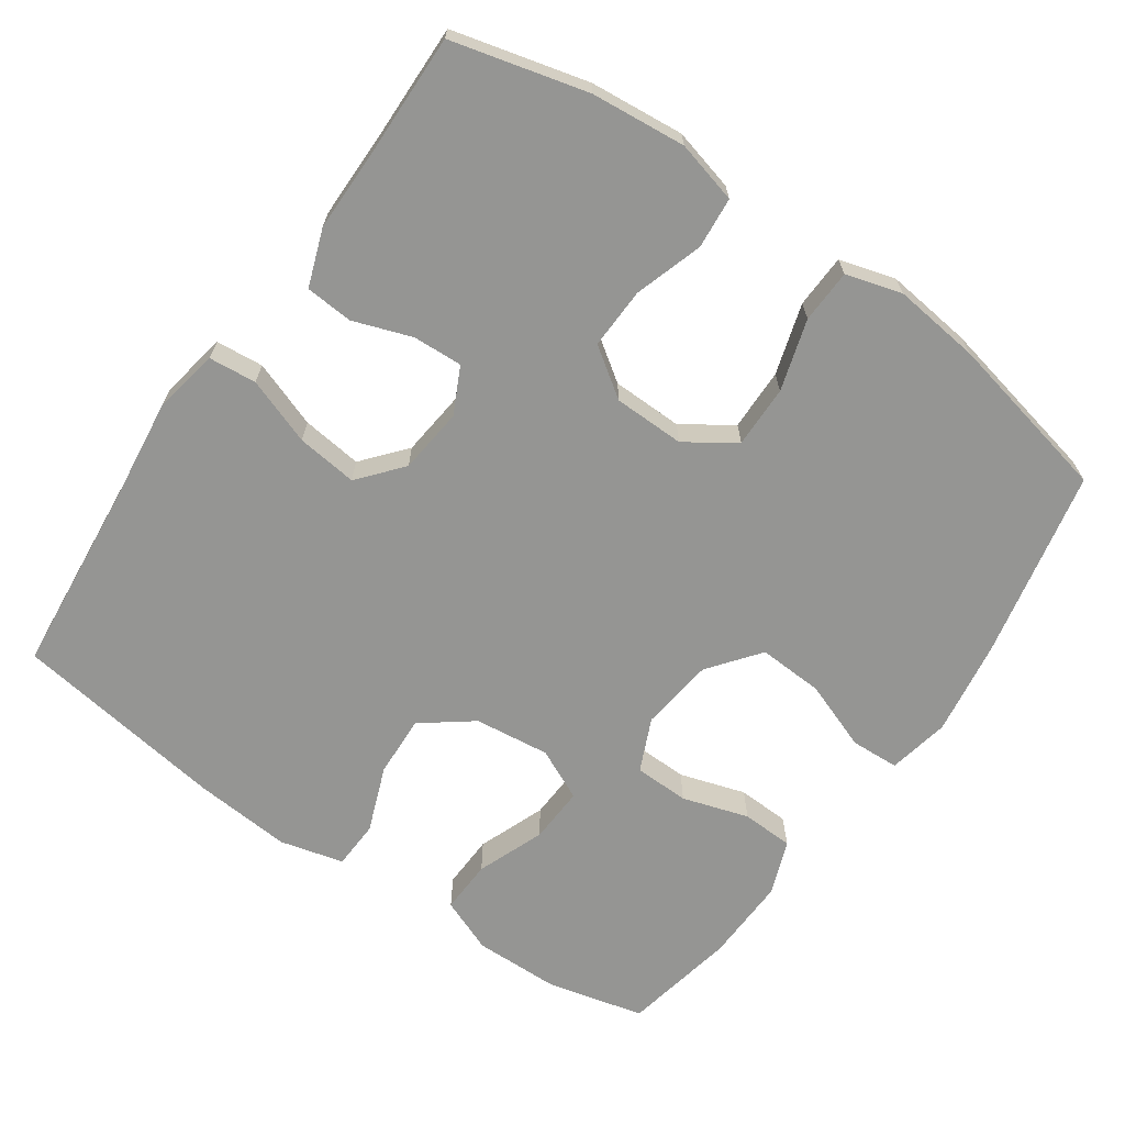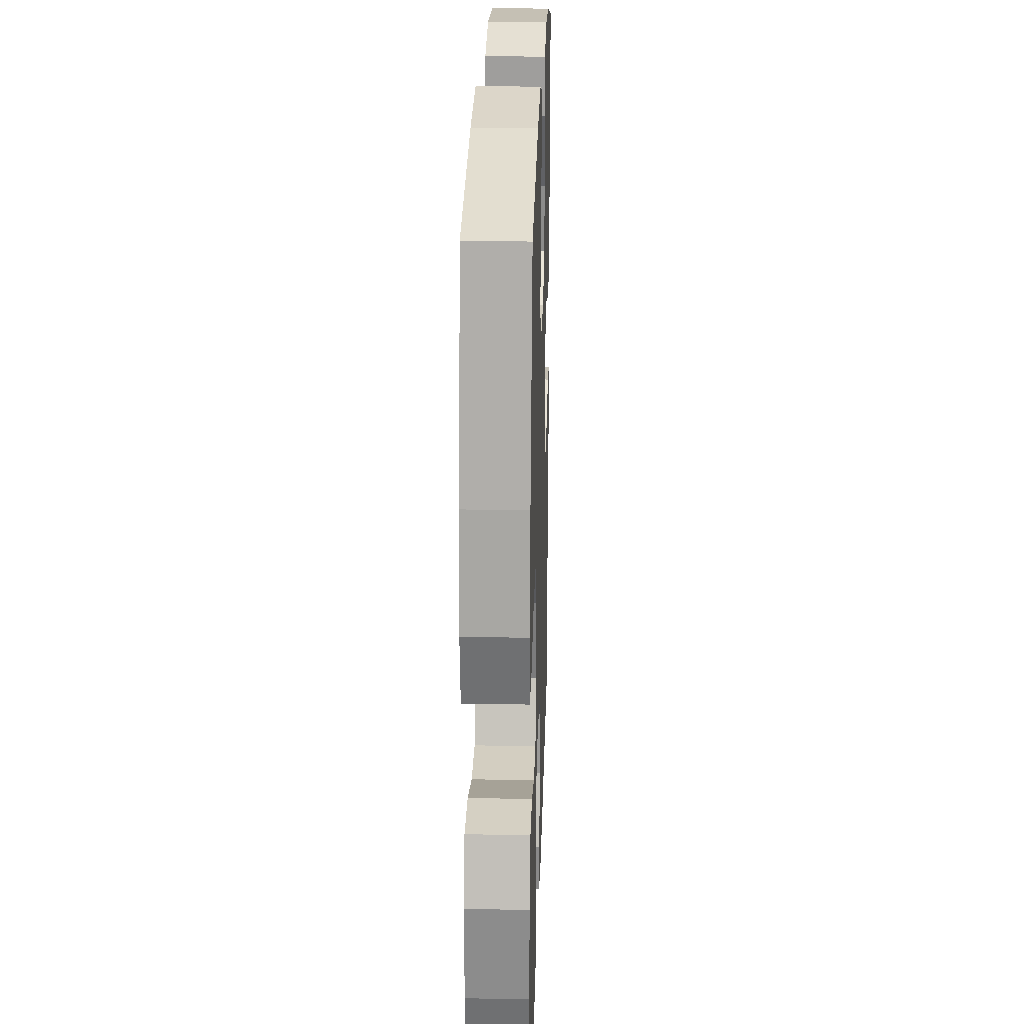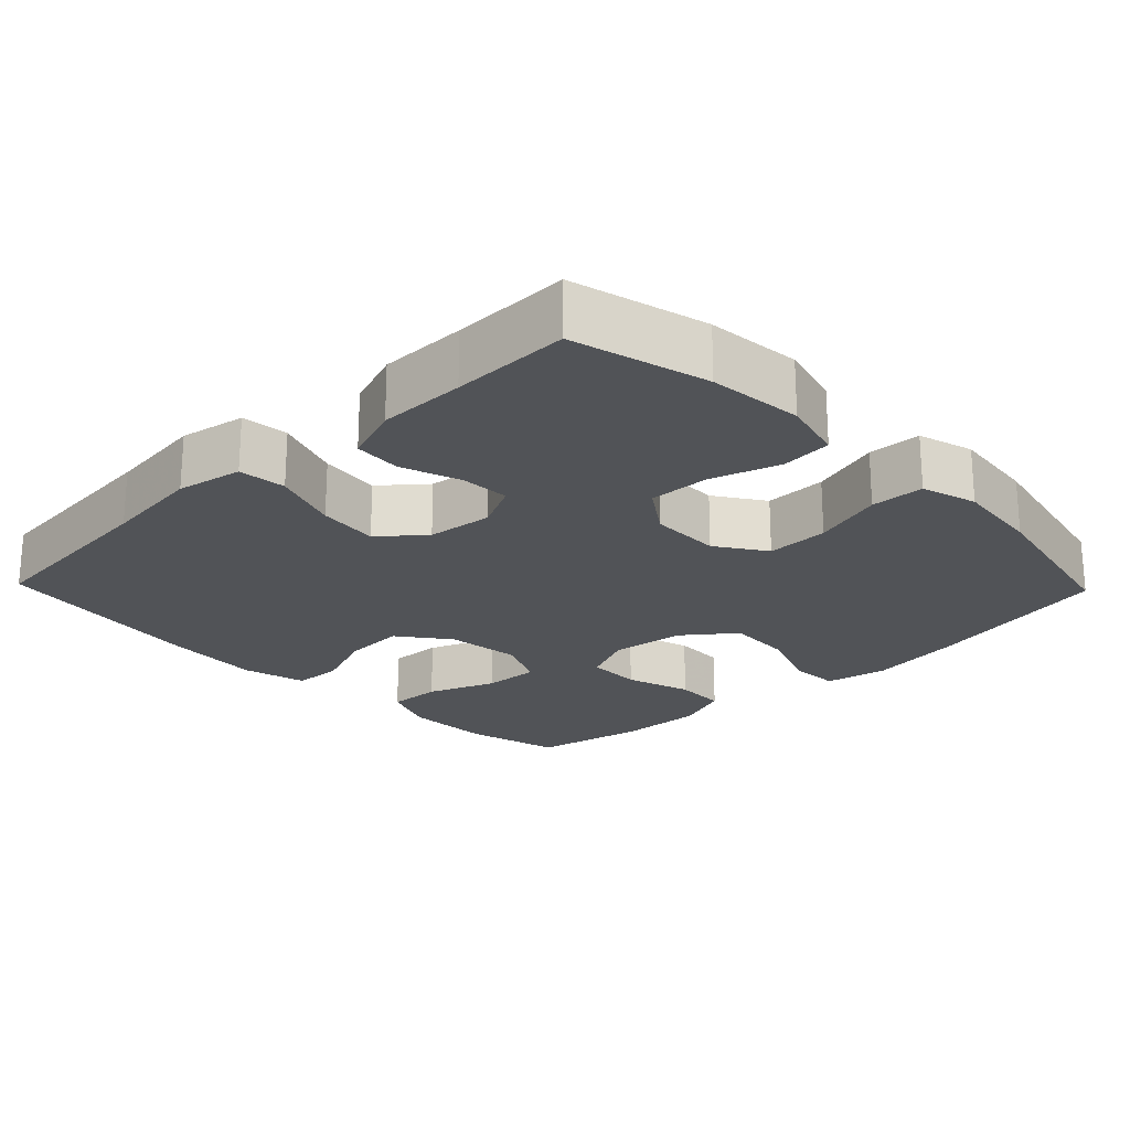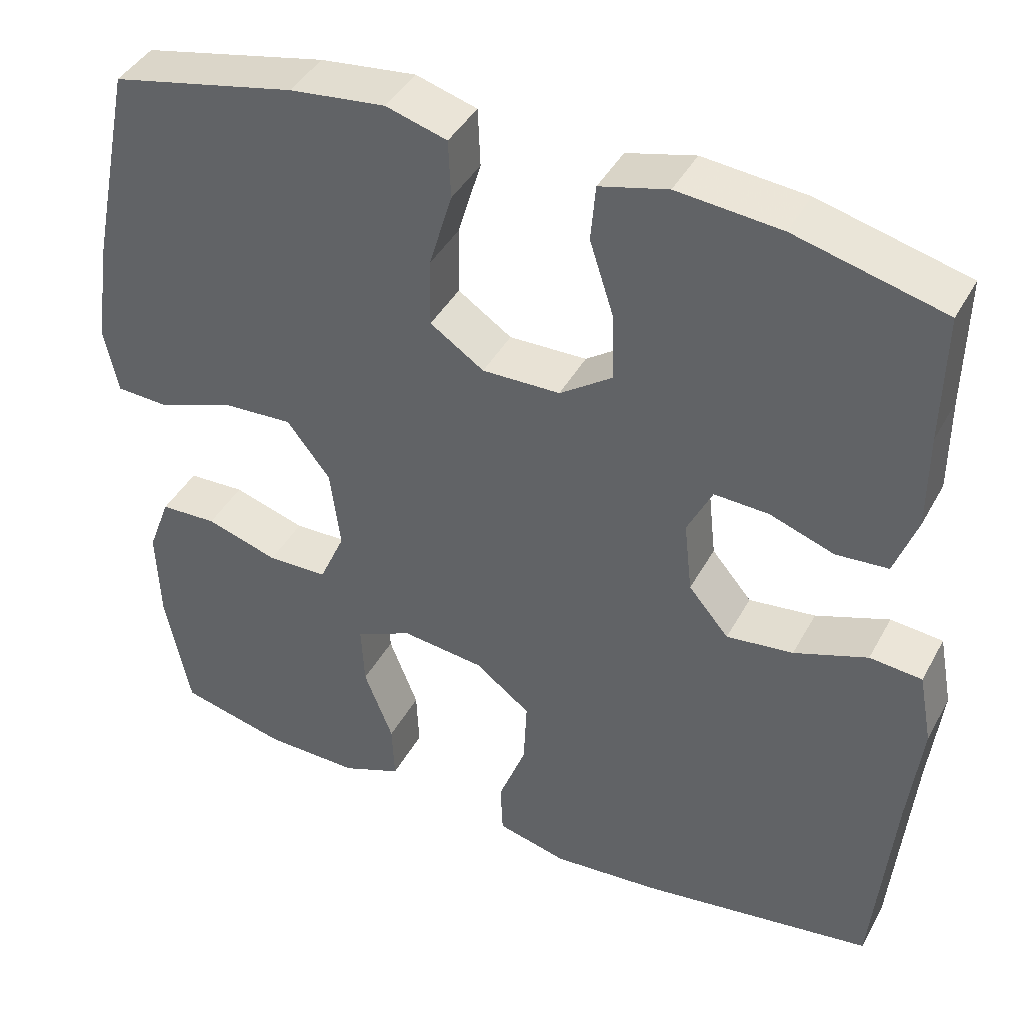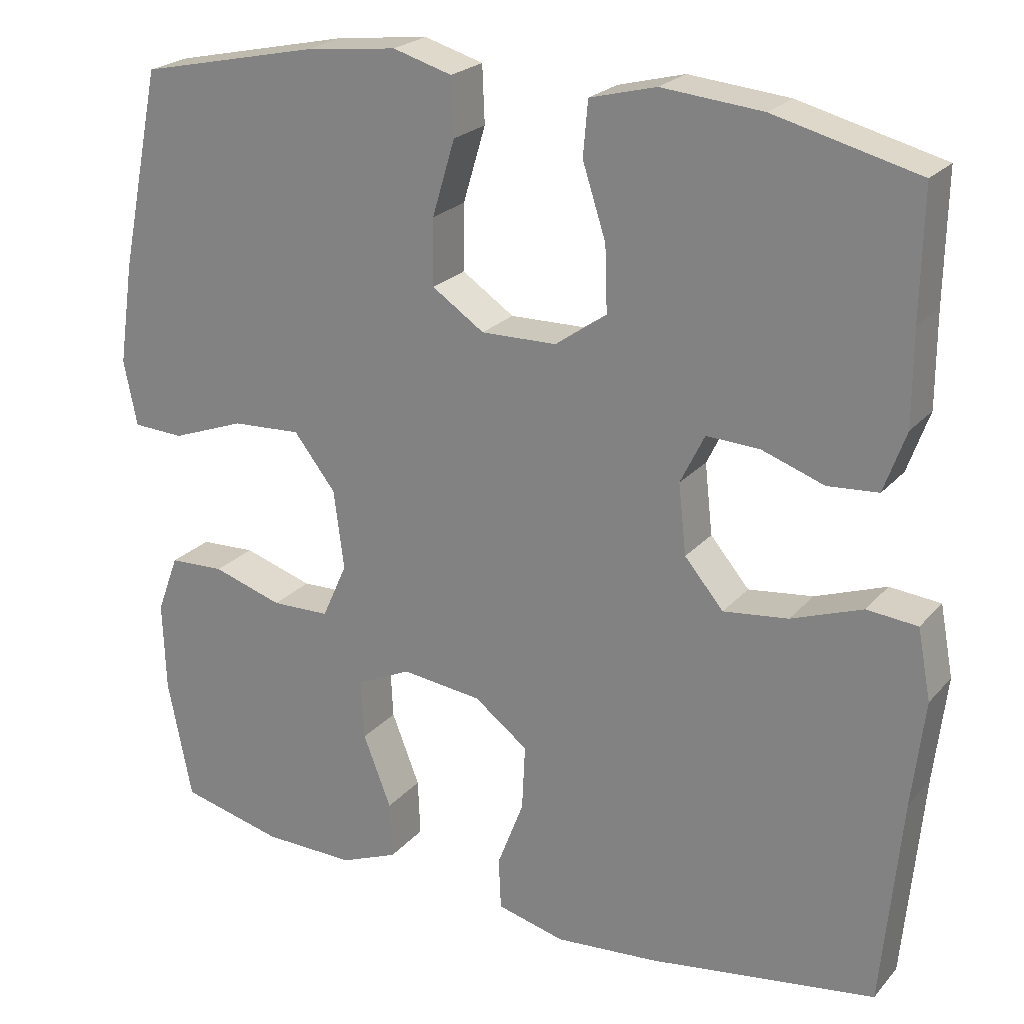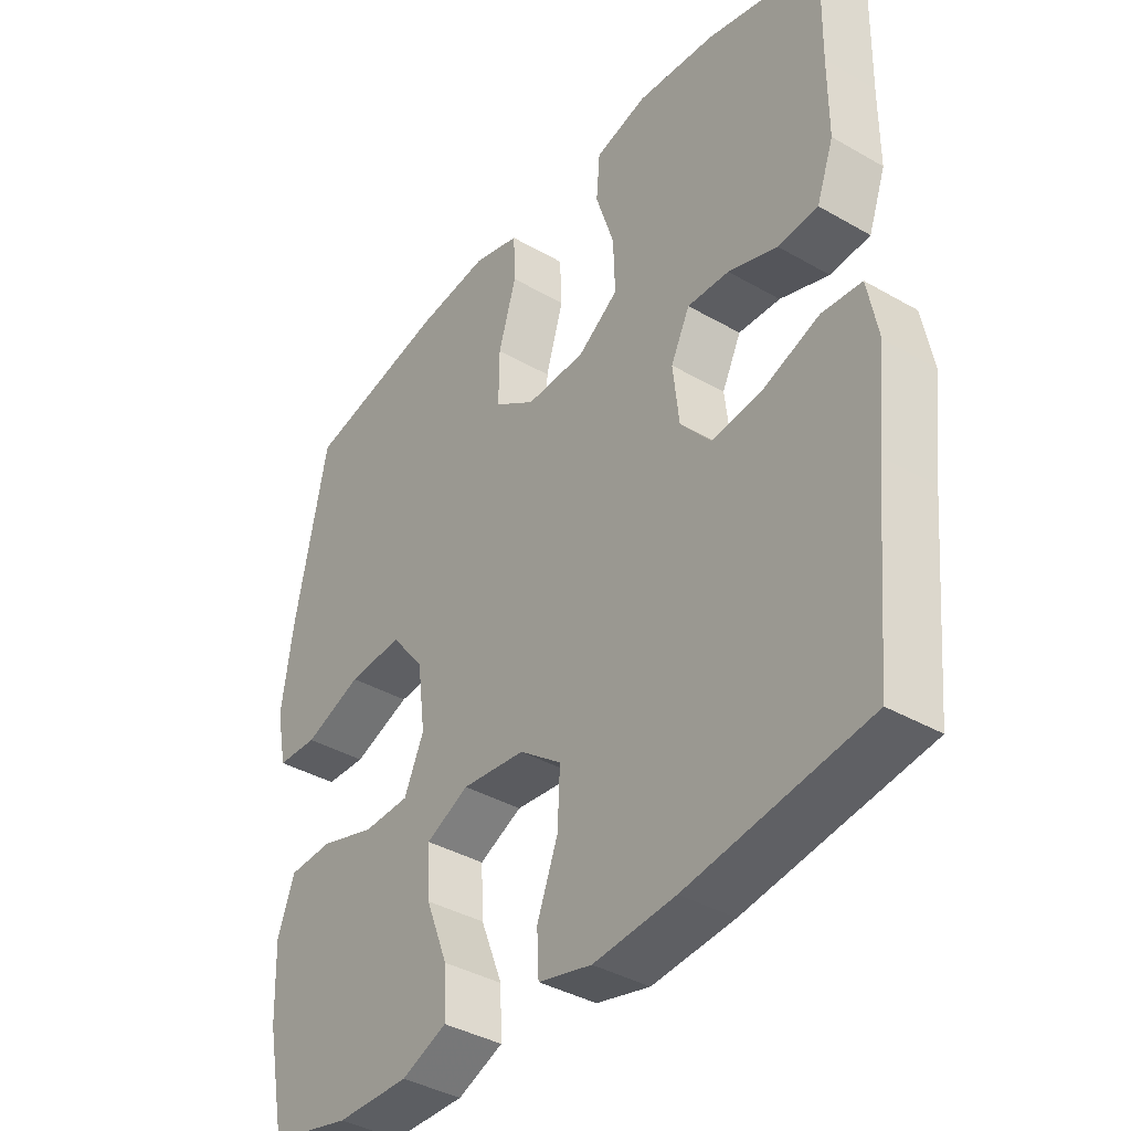
<metadata>
{"format":"obj","ext":"obj","renderer":"f3d","projection":"perspective","resolution":1024,"background":"white","views":[{"elev":-67.3,"azim":-34.7,"up":"+Y"},{"elev":23.6,"azim":91.8,"up":"+Z"},{"elev":-22.0,"azim":-46.0,"up":"+Y"},{"elev":41.7,"azim":-153.4,"up":"+Z"},{"elev":22.9,"azim":-150.3,"up":"+Z"},{"elev":-38.6,"azim":-126.0,"up":"+Z"}]}
</metadata>
<code>
v 0.5 0.07 0.5
v 0.553 0.07 0.242
v 0.572 0.07 0.112
v 0.555 0.07 0.028
v 0.489 0.07 0.025
v 0.395 0.07 0.06
v 0.306 0.07 0.065
v 0.252 0.07 -0.004
v 0.239 0.07 -0.105
v 0.271 0.07 -0.177
v 0.346 0.07 -0.179
v 0.436 0.07 -0.151
v 0.507 0.07 -0.154
v 0.535 0.07 -0.229
v 0.531 0.07 -0.345
v 0.5 0.07 -0.5
v 0.368 0.07 -0.532
v 0.25 0.07 -0.534
v 0.176 0.07 -0.504
v 0.179 0.07 -0.431
v 0.215 0.07 -0.339
v 0.219 0.07 -0.262
v 0.149 0.07 -0.229
v 0.046 0.07 -0.241
v -0.023 0.07 -0.293
v -0.019 0.07 -0.377
v 0.015 0.07 -0.466
v 0.012 0.07 -0.532
v -0.075 0.07 -0.554
v -0.208 0.07 -0.543
v -0.5 0.07 -0.5
v -0.525 0.07 -0.233
v -0.541 0.07 -0.097
v -0.524 0.07 -0.007
v -0.459 0.07 -0.001
v -0.368 0.07 -0.034
v -0.285 0.07 -0.044
v -0.235 0.07 0.015
v -0.225 0.07 0.105
v -0.256 0.07 0.168
v -0.324 0.07 0.165
v -0.404 0.07 0.137
v -0.469 0.07 0.142
v -0.497 0.07 0.22
v -0.497 0.07 0.339
v -0.5 0.07 0.5
v -0.315 0.07 0.547
v -0.186 0.07 0.559
v -0.101 0.07 0.537
v -0.095 0.07 0.467
v -0.125 0.07 0.374
v -0.128 0.07 0.29
v -0.062 0.07 0.244
v 0.035 0.07 0.242
v 0.102 0.07 0.287
v 0.101 0.07 0.372
v 0.072 0.07 0.469
v 0.075 0.07 0.542
v 0.151 0.07 0.564
v 0.27 0.07 0.55
v 0.5 0 0.5
v 0.553 0 0.242
v 0.572 0 0.112
v 0.555 0 0.028
v 0.489 0 0.025
v 0.395 0 0.06
v 0.306 0 0.065
v 0.252 0 -0.004
v 0.239 0 -0.105
v 0.271 0 -0.177
v 0.346 0 -0.179
v 0.436 0 -0.151
v 0.507 0 -0.154
v 0.535 0 -0.229
v 0.531 0 -0.345
v 0.5 0 -0.5
v 0.368 0 -0.532
v 0.25 0 -0.534
v 0.176 0 -0.504
v 0.179 0 -0.431
v 0.215 0 -0.339
v 0.219 0 -0.262
v 0.149 0 -0.229
v 0.046 0 -0.241
v -0.023 0 -0.293
v -0.019 0 -0.377
v 0.015 0 -0.466
v 0.012 0 -0.532
v -0.075 0 -0.554
v -0.208 0 -0.543
v -0.5 0 -0.5
v -0.525 0 -0.233
v -0.541 0 -0.097
v -0.524 0 -0.007
v -0.459 0 -0.001
v -0.368 0 -0.034
v -0.285 0 -0.044
v -0.235 0 0.015
v -0.225 0 0.105
v -0.256 0 0.168
v -0.324 0 0.165
v -0.404 0 0.137
v -0.469 0 0.142
v -0.497 0 0.22
v -0.497 0 0.339
v -0.5 0 0.5
v -0.315 0 0.547
v -0.186 0 0.559
v -0.101 0 0.537
v -0.095 0 0.467
v -0.125 0 0.374
v -0.128 0 0.29
v -0.062 0 0.244
v 0.035 0 0.242
v 0.102 0 0.287
v 0.101 0 0.372
v 0.072 0 0.469
v 0.075 0 0.542
v 0.151 0 0.564
v 0.27 0 0.55
f 56 57 58 59
f 55 56 59 60
f 48 49 50 51
f 48 51 52
f 45 46 47 48
f 45 48 52
f 44 45 52 53
f 41 42 43 44
f 40 41 44 53
f 33 34 35 36
f 32 33 36 37
f 31 32 37
f 30 31 37 38
f 26 27 28 29
f 25 26 29 30
f 18 19 20 21
f 18 21 22
f 17 18 22
f 16 17 22
f 15 16 22
f 14 15 22 23
f 11 12 13 14
f 10 11 14 23
f 3 4 5 6
f 3 6 7
f 2 3 7
f 55 60 1 2
f 54 55 2 7
f 39 40 53 54
f 39 54 7 8
f 25 30 38 39
f 24 25 39 8
f 9 10 23 24
f 8 9 24
f 119 118 117 116
f 120 119 116 115
f 111 110 109 108
f 112 111 108
f 108 107 106 105
f 112 108 105
f 113 112 105 104
f 104 103 102 101
f 113 104 101 100
f 96 95 94 93
f 97 96 93 92
f 97 92 91
f 98 97 91 90
f 89 88 87 86
f 90 89 86 85
f 81 80 79 78
f 82 81 78
f 82 78 77
f 82 77 76
f 82 76 75
f 83 82 75 74
f 74 73 72 71
f 83 74 71 70
f 66 65 64 63
f 67 66 63
f 67 63 62
f 62 61 120 115
f 67 62 115 114
f 114 113 100 99
f 68 67 114 99
f 99 98 90 85
f 68 99 85 84
f 84 83 70 69
f 84 69 68
f 1 61 62 2
f 2 62 63 3
f 3 63 64 4
f 4 64 65 5
f 5 65 66 6
f 6 66 67 7
f 7 67 68 8
f 8 68 69 9
f 9 69 70 10
f 10 70 71 11
f 11 71 72 12
f 12 72 73 13
f 13 73 74 14
f 14 74 75 15
f 15 75 76 16
f 16 76 77 17
f 17 77 78 18
f 18 78 79 19
f 19 79 80 20
f 20 80 81 21
f 21 81 82 22
f 22 82 83 23
f 23 83 84 24
f 24 84 85 25
f 25 85 86 26
f 26 86 87 27
f 27 87 88 28
f 28 88 89 29
f 29 89 90 30
f 30 90 91 31
f 31 91 92 32
f 32 92 93 33
f 33 93 94 34
f 34 94 95 35
f 35 95 96 36
f 36 96 97 37
f 37 97 98 38
f 38 98 99 39
f 39 99 100 40
f 40 100 101 41
f 41 101 102 42
f 42 102 103 43
f 43 103 104 44
f 44 104 105 45
f 45 105 106 46
f 46 106 107 47
f 47 107 108 48
f 48 108 109 49
f 49 109 110 50
f 50 110 111 51
f 51 111 112 52
f 52 112 113 53
f 53 113 114 54
f 54 114 115 55
f 55 115 116 56
f 56 116 117 57
f 57 117 118 58
f 58 118 119 59
f 59 119 120 60
f 60 120 61 1

</code>
